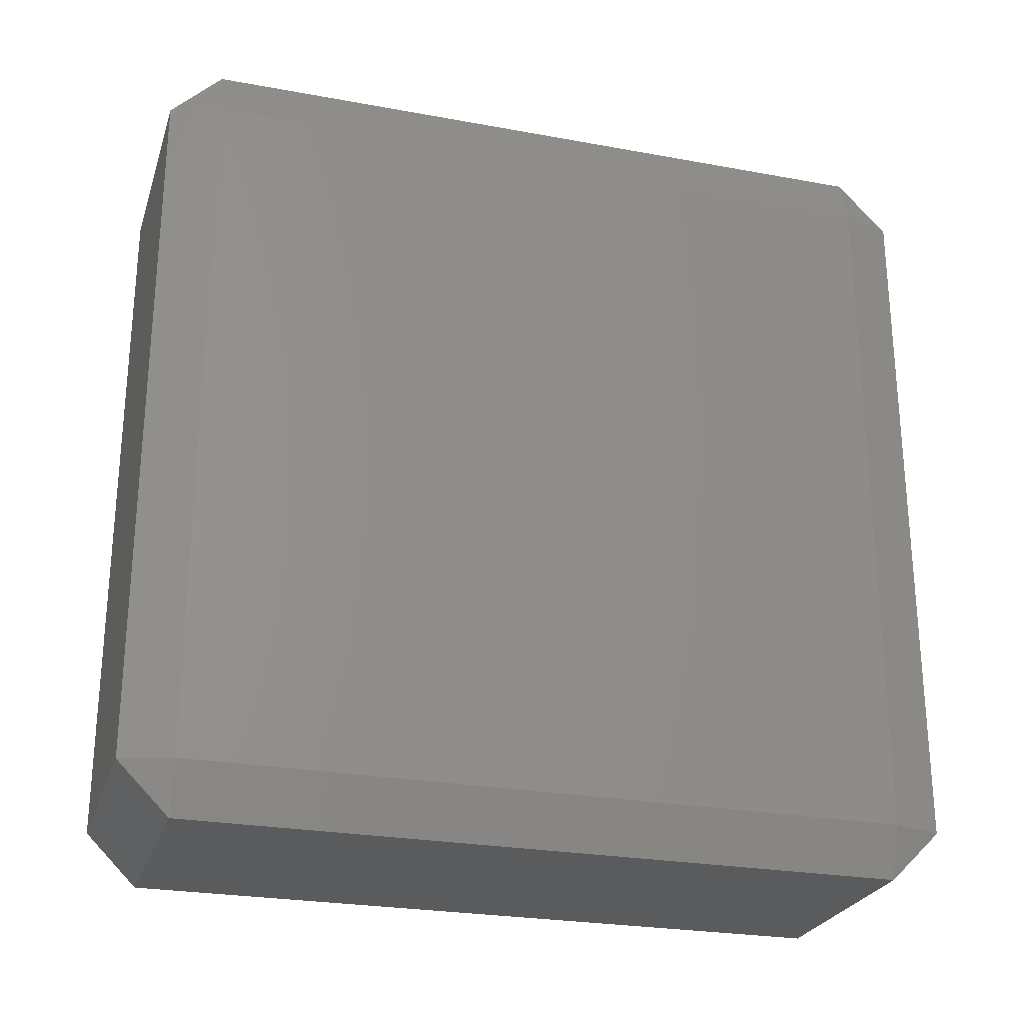
<metadata>
{"format":"stl","ext":"stl","renderer":"f3d","projection":"perspective","resolution":1024,"background":"white","views":[{"elev":-25.6,"azim":-106.4,"up":"+Y"}]}
</metadata>
<code>
# stl→obj: 384 verts, 764 faces
v -0.01167 -0.035 -0.04005
v -0.01167 -0.04005 -0.035
v -0.01335 -0.035 -0.035
v -0.01167 -0.025 -0.04005
v -0.01335 -0.025 -0.035
v -0.01167 -0.015 -0.04005
v -0.01335 -0.015 -0.035
v -0.01167 -0.005 -0.04005
v -0.01335 -0.005 -0.035
v -0.01167 0.005 -0.04005
v -0.01335 0.005 -0.035
v -0.01167 0.015 -0.04005
v -0.01335 0.015 -0.035
v -0.01167 0.025 -0.04005
v -0.01335 0.025 -0.035
v -0.01167 0.035 -0.04005
v -0.01335 0.035 -0.035
v -0.01167 0.04005 -0.035
v -0.008333 -0.035 -0.04005
v -0.008333 -0.04005 -0.035
v -0.008333 -0.025 -0.04005
v -0.008333 -0.015 -0.04005
v -0.008333 -0.005 -0.04005
v -0.008333 0.005 -0.04005
v -0.008333 0.015 -0.04005
v -0.008333 0.025 -0.04005
v -0.008333 0.035 -0.04005
v -0.008333 0.04005 -0.035
v -0.005 -0.035 -0.04005
v -0.005 -0.04005 -0.035
v -0.005 -0.025 -0.04005
v -0.005 -0.015 -0.04005
v -0.005 -0.005 -0.04005
v -0.005 0.005 -0.04005
v -0.005 0.015 -0.04005
v -0.005 0.025 -0.04005
v -0.005 0.035 -0.04005
v -0.005 0.04005 -0.035
v -0.001667 -0.035 -0.04005
v -0.001667 -0.04005 -0.035
v -0.001667 -0.025 -0.04005
v -0.001667 -0.015 -0.04005
v -0.001667 -0.005 -0.04005
v -0.001667 0.005 -0.04005
v -0.001667 0.015 -0.04005
v -0.001667 0.025 -0.04005
v -0.001667 0.035 -0.04005
v -0.001667 0.04005 -0.035
v 0.001667 -0.035 -0.04005
v 0.001667 -0.04005 -0.035
v 0.001667 -0.025 -0.04005
v 0.001667 -0.015 -0.04005
v 0.001667 -0.005 -0.04005
v 0.001667 0.005 -0.04005
v 0.001667 0.015 -0.04005
v 0.001667 0.025 -0.04005
v 0.001667 0.035 -0.04005
v 0.001667 0.04005 -0.035
v 0.005 -0.035 -0.04005
v 0.005 -0.04005 -0.035
v 0.005 -0.025 -0.04005
v 0.005 -0.015 -0.04005
v 0.005 -0.005 -0.04005
v 0.005 0.005 -0.04005
v 0.005 0.015 -0.04005
v 0.005 0.025 -0.04005
v 0.005 0.035 -0.04005
v 0.005 0.04005 -0.035
v 0.008333 -0.035 -0.04005
v 0.008333 -0.04005 -0.035
v 0.008333 -0.025 -0.04005
v 0.008333 -0.015 -0.04005
v 0.008333 -0.005 -0.04005
v 0.008333 0.005 -0.04005
v 0.008333 0.015 -0.04005
v 0.008333 0.025 -0.04005
v 0.008333 0.035 -0.04005
v 0.008333 0.04005 -0.035
v 0.01167 -0.035 -0.04005
v 0.01167 -0.04005 -0.035
v 0.01167 -0.025 -0.04005
v 0.01167 -0.015 -0.04005
v 0.01167 -0.005 -0.04005
v 0.01167 0.005 -0.04005
v 0.01167 0.015 -0.04005
v 0.01167 0.025 -0.04005
v 0.01167 0.035 -0.04005
v 0.01167 0.04005 -0.035
v 0.01335 -0.035 -0.035
v 0.01335 -0.025 -0.035
v 0.01335 -0.015 -0.035
v 0.01335 -0.005 -0.035
v 0.01335 0.005 -0.035
v 0.01335 0.015 -0.035
v 0.01335 0.025 -0.035
v 0.01335 0.035 -0.035
v -0.01167 -0.04005 -0.025
v -0.01335 -0.035 -0.025
v -0.01335 -0.025 -0.025
v -0.01335 -0.015 -0.025
v -0.01335 -0.005 -0.025
v -0.01335 0.005 -0.025
v -0.01335 0.015 -0.025
v -0.01335 0.025 -0.025
v -0.01335 0.035 -0.025
v -0.01167 0.04005 -0.025
v -0.008333 -0.04005 -0.025
v -0.008333 0.04005 -0.025
v -0.005 -0.04005 -0.025
v -0.005 0.04005 -0.025
v -0.001667 -0.04005 -0.025
v -0.001667 0.04005 -0.025
v 0.001667 -0.04005 -0.025
v 0.001667 0.04005 -0.025
v 0.005 -0.04005 -0.025
v 0.005 0.04005 -0.025
v 0.008333 -0.04005 -0.025
v 0.008333 0.04005 -0.025
v 0.01167 -0.04005 -0.025
v 0.01167 0.04005 -0.025
v 0.01335 -0.035 -0.025
v 0.01335 -0.025 -0.025
v 0.01335 -0.015 -0.025
v 0.01335 -0.005 -0.025
v 0.01335 0.005 -0.025
v 0.01335 0.015 -0.025
v 0.01335 0.025 -0.025
v 0.01335 0.035 -0.025
v -0.01167 -0.04005 -0.015
v -0.01335 -0.035 -0.015
v -0.01335 -0.025 -0.015
v -0.01335 -0.015 -0.015
v -0.01335 -0.005 -0.015
v -0.01335 0.005 -0.015
v -0.01335 0.015 -0.015
v -0.01335 0.025 -0.015
v -0.01335 0.035 -0.015
v -0.01167 0.04005 -0.015
v -0.008333 -0.04005 -0.015
v -0.008333 0.04005 -0.015
v -0.005 -0.04005 -0.015
v -0.005 0.04005 -0.015
v -0.001667 -0.04005 -0.015
v -0.001667 0.04005 -0.015
v 0.001667 -0.04005 -0.015
v 0.001667 0.04005 -0.015
v 0.005 -0.04005 -0.015
v 0.005 0.04005 -0.015
v 0.008333 -0.04005 -0.015
v 0.008333 0.04005 -0.015
v 0.01167 -0.04005 -0.015
v 0.01167 0.04005 -0.015
v 0.01335 -0.035 -0.015
v 0.01335 -0.025 -0.015
v 0.01335 -0.015 -0.015
v 0.01335 -0.005 -0.015
v 0.01335 0.005 -0.015
v 0.01335 0.015 -0.015
v 0.01335 0.025 -0.015
v 0.01335 0.035 -0.015
v -0.01167 -0.04005 -0.005
v -0.01335 -0.035 -0.005
v -0.01335 -0.025 -0.005
v -0.01335 -0.015 -0.005
v -0.01335 -0.005 -0.005
v -0.01335 0.005 -0.005
v -0.01335 0.015 -0.005
v -0.01335 0.025 -0.005
v -0.01335 0.035 -0.005
v -0.01167 0.04005 -0.005
v -0.008333 -0.04005 -0.005
v -0.008333 0.04005 -0.005
v -0.005 -0.04005 -0.005
v -0.005 0.04005 -0.005
v -0.001667 -0.04005 -0.005
v -0.001667 0.04005 -0.005
v 0.001667 -0.04005 -0.005
v 0.001667 0.04005 -0.005
v 0.005 -0.04005 -0.005
v 0.005 0.04005 -0.005
v 0.008333 -0.04005 -0.005
v 0.008333 0.04005 -0.005
v 0.01167 -0.04005 -0.005
v 0.01167 0.04005 -0.005
v 0.01335 -0.035 -0.005
v 0.01335 -0.025 -0.005
v 0.01335 -0.015 -0.005
v 0.01335 -0.005 -0.005
v 0.01335 0.005 -0.005
v 0.01335 0.015 -0.005
v 0.01335 0.025 -0.005
v 0.01335 0.035 -0.005
v -0.01167 -0.04005 0.005
v -0.01335 -0.035 0.005
v -0.01335 -0.025 0.005
v -0.01335 -0.015 0.005
v -0.01335 -0.005 0.005
v -0.01335 0.005 0.005
v -0.01335 0.015 0.005
v -0.01335 0.025 0.005
v -0.01335 0.035 0.005
v -0.01167 0.04005 0.005
v -0.008333 -0.04005 0.005
v -0.008333 0.04005 0.005
v -0.005 -0.04005 0.005
v -0.005 0.04005 0.005
v -0.001667 -0.04005 0.005
v -0.001667 0.04005 0.005
v 0.001667 -0.04005 0.005
v 0.001667 0.04005 0.005
v 0.005 -0.04005 0.005
v 0.005 0.04005 0.005
v 0.008333 -0.04005 0.005
v 0.008333 0.04005 0.005
v 0.01167 -0.04005 0.005
v 0.01167 0.04005 0.005
v 0.01335 -0.035 0.005
v 0.01335 -0.025 0.005
v 0.01335 -0.015 0.005
v 0.01335 -0.005 0.005
v 0.01335 0.005 0.005
v 0.01335 0.015 0.005
v 0.01335 0.025 0.005
v 0.01335 0.035 0.005
v -0.01167 -0.04005 0.015
v -0.01335 -0.035 0.015
v -0.01335 -0.025 0.015
v -0.01335 -0.015 0.015
v -0.01335 -0.005 0.015
v -0.01335 0.005 0.015
v -0.01335 0.015 0.015
v -0.01335 0.025 0.015
v -0.01335 0.035 0.015
v -0.01167 0.04005 0.015
v -0.008333 -0.04005 0.015
v -0.008333 0.04005 0.015
v -0.005 -0.04005 0.015
v -0.005 0.04005 0.015
v -0.001667 -0.04005 0.015
v -0.001667 0.04005 0.015
v 0.001667 -0.04005 0.015
v 0.001667 0.04005 0.015
v 0.005 -0.04005 0.015
v 0.005 0.04005 0.015
v 0.008333 -0.04005 0.015
v 0.008333 0.04005 0.015
v 0.01167 -0.04005 0.015
v 0.01167 0.04005 0.015
v 0.01335 -0.035 0.015
v 0.01335 -0.025 0.015
v 0.01335 -0.015 0.015
v 0.01335 -0.005 0.015
v 0.01335 0.005 0.015
v 0.01335 0.015 0.015
v 0.01335 0.025 0.015
v 0.01335 0.035 0.015
v -0.01167 -0.04005 0.025
v -0.01335 -0.035 0.025
v -0.01335 -0.025 0.025
v -0.01335 -0.015 0.025
v -0.01335 -0.005 0.025
v -0.01335 0.005 0.025
v -0.01335 0.015 0.025
v -0.01335 0.025 0.025
v -0.01335 0.035 0.025
v -0.01167 0.04005 0.025
v -0.008333 -0.04005 0.025
v -0.008333 0.04005 0.025
v -0.005 -0.04005 0.025
v -0.005 0.04005 0.025
v -0.001667 -0.04005 0.025
v -0.001667 0.04005 0.025
v 0.001667 -0.04005 0.025
v 0.001667 0.04005 0.025
v 0.005 -0.04005 0.025
v 0.005 0.04005 0.025
v 0.008333 -0.04005 0.025
v 0.008333 0.04005 0.025
v 0.01167 -0.04005 0.025
v 0.01167 0.04005 0.025
v 0.01335 -0.035 0.025
v 0.01335 -0.025 0.025
v 0.01335 -0.015 0.025
v 0.01335 -0.005 0.025
v 0.01335 0.005 0.025
v 0.01335 0.015 0.025
v 0.01335 0.025 0.025
v 0.01335 0.035 0.025
v -0.01167 -0.04005 0.035
v -0.01335 -0.035 0.035
v -0.01335 -0.025 0.035
v -0.01335 -0.015 0.035
v -0.01335 -0.005 0.035
v -0.01335 0.005 0.035
v -0.01335 0.015 0.035
v -0.01335 0.025 0.035
v -0.01335 0.035 0.035
v -0.01167 0.04005 0.035
v -0.008333 -0.04005 0.035
v -0.008333 0.04005 0.035
v -0.005 -0.04005 0.035
v -0.005 0.04005 0.035
v -0.001667 -0.04005 0.035
v -0.001667 0.04005 0.035
v 0.001667 -0.04005 0.035
v 0.001667 0.04005 0.035
v 0.005 -0.04005 0.035
v 0.005 0.04005 0.035
v 0.008333 -0.04005 0.035
v 0.008333 0.04005 0.035
v 0.01167 -0.04005 0.035
v 0.01167 0.04005 0.035
v 0.01335 -0.035 0.035
v 0.01335 -0.025 0.035
v 0.01335 -0.015 0.035
v 0.01335 -0.005 0.035
v 0.01335 0.005 0.035
v 0.01335 0.015 0.035
v 0.01335 0.025 0.035
v 0.01335 0.035 0.035
v -0.01167 -0.035 0.04005
v -0.01167 -0.025 0.04005
v -0.01167 -0.015 0.04005
v -0.01167 -0.005 0.04005
v -0.01167 0.005 0.04005
v -0.01167 0.015 0.04005
v -0.01167 0.025 0.04005
v -0.01167 0.035 0.04005
v -0.008333 -0.035 0.04005
v -0.008333 -0.025 0.04005
v -0.008333 -0.015 0.04005
v -0.008333 -0.005 0.04005
v -0.008333 0.005 0.04005
v -0.008333 0.015 0.04005
v -0.008333 0.025 0.04005
v -0.008333 0.035 0.04005
v -0.005 -0.035 0.04005
v -0.005 -0.025 0.04005
v -0.005 -0.015 0.04005
v -0.005 -0.005 0.04005
v -0.005 0.005 0.04005
v -0.005 0.015 0.04005
v -0.005 0.025 0.04005
v -0.005 0.035 0.04005
v -0.001667 -0.035 0.04005
v -0.001667 -0.025 0.04005
v -0.001667 -0.015 0.04005
v -0.001667 -0.005 0.04005
v -0.001667 0.005 0.04005
v -0.001667 0.015 0.04005
v -0.001667 0.025 0.04005
v -0.001667 0.035 0.04005
v 0.001667 -0.035 0.04005
v 0.001667 -0.025 0.04005
v 0.001667 -0.015 0.04005
v 0.001667 -0.005 0.04005
v 0.001667 0.005 0.04005
v 0.001667 0.015 0.04005
v 0.001667 0.025 0.04005
v 0.001667 0.035 0.04005
v 0.005 -0.035 0.04005
v 0.005 -0.025 0.04005
v 0.005 -0.015 0.04005
v 0.005 -0.005 0.04005
v 0.005 0.005 0.04005
v 0.005 0.015 0.04005
v 0.005 0.025 0.04005
v 0.005 0.035 0.04005
v 0.008333 -0.035 0.04005
v 0.008333 -0.025 0.04005
v 0.008333 -0.015 0.04005
v 0.008333 -0.005 0.04005
v 0.008333 0.005 0.04005
v 0.008333 0.015 0.04005
v 0.008333 0.025 0.04005
v 0.008333 0.035 0.04005
v 0.01167 -0.035 0.04005
v 0.01167 -0.025 0.04005
v 0.01167 -0.015 0.04005
v 0.01167 -0.005 0.04005
v 0.01167 0.005 0.04005
v 0.01167 0.015 0.04005
v 0.01167 0.025 0.04005
v 0.01167 0.035 0.04005
f 1 2 3
f 1 3 4
f 4 3 5
f 4 5 6
f 6 5 7
f 6 7 8
f 8 7 9
f 8 9 10
f 10 9 11
f 10 11 12
f 12 11 13
f 12 13 14
f 14 13 15
f 14 15 16
f 16 15 17
f 16 17 18
f 1 19 2
f 2 19 20
f 1 4 19
f 19 4 21
f 4 6 21
f 21 6 22
f 6 8 22
f 22 8 23
f 8 10 23
f 23 10 24
f 10 12 24
f 24 12 25
f 12 14 25
f 25 14 26
f 14 16 26
f 26 16 27
f 16 18 27
f 27 18 28
f 19 29 20
f 20 29 30
f 19 21 29
f 29 21 31
f 21 22 31
f 31 22 32
f 22 23 32
f 32 23 33
f 23 24 33
f 33 24 34
f 24 25 34
f 34 25 35
f 25 26 35
f 35 26 36
f 26 27 36
f 36 27 37
f 27 28 37
f 37 28 38
f 29 39 30
f 30 39 40
f 29 31 39
f 39 31 41
f 31 32 41
f 41 32 42
f 32 33 42
f 42 33 43
f 33 34 43
f 43 34 44
f 34 35 44
f 44 35 45
f 35 36 45
f 45 36 46
f 36 37 46
f 46 37 47
f 37 38 47
f 47 38 48
f 39 49 40
f 40 49 50
f 39 41 49
f 49 41 51
f 41 42 51
f 51 42 52
f 42 43 52
f 52 43 53
f 43 44 53
f 53 44 54
f 44 45 54
f 54 45 55
f 45 46 55
f 55 46 56
f 46 47 56
f 56 47 57
f 47 48 57
f 57 48 58
f 49 59 50
f 50 59 60
f 49 51 59
f 59 51 61
f 51 52 61
f 61 52 62
f 52 53 62
f 62 53 63
f 53 54 63
f 63 54 64
f 54 55 64
f 64 55 65
f 55 56 65
f 65 56 66
f 56 57 66
f 66 57 67
f 57 58 67
f 67 58 68
f 59 69 60
f 60 69 70
f 59 61 69
f 69 61 71
f 61 62 71
f 71 62 72
f 62 63 72
f 72 63 73
f 63 64 73
f 73 64 74
f 64 65 74
f 74 65 75
f 65 66 75
f 75 66 76
f 66 67 76
f 76 67 77
f 67 68 77
f 77 68 78
f 69 79 70
f 70 79 80
f 69 71 79
f 79 71 81
f 71 72 81
f 81 72 82
f 72 73 82
f 82 73 83
f 73 74 83
f 83 74 84
f 74 75 84
f 84 75 85
f 75 76 85
f 85 76 86
f 76 77 86
f 86 77 87
f 77 78 87
f 87 78 88
f 79 89 80
f 79 81 89
f 89 81 90
f 81 82 90
f 90 82 91
f 82 83 91
f 91 83 92
f 83 84 92
f 92 84 93
f 84 85 93
f 93 85 94
f 85 86 94
f 94 86 95
f 86 87 95
f 95 87 96
f 87 88 96
f 2 97 3
f 3 97 98
f 3 98 5
f 5 98 99
f 5 99 7
f 7 99 100
f 7 100 9
f 9 100 101
f 9 101 11
f 11 101 102
f 11 102 13
f 13 102 103
f 13 103 15
f 15 103 104
f 15 104 17
f 17 104 105
f 17 105 18
f 18 105 106
f 20 107 2
f 2 107 97
f 28 18 108
f 108 18 106
f 30 109 20
f 20 109 107
f 38 28 110
f 110 28 108
f 40 111 30
f 30 111 109
f 48 38 112
f 112 38 110
f 50 113 40
f 40 113 111
f 58 48 114
f 114 48 112
f 60 115 50
f 50 115 113
f 68 58 116
f 116 58 114
f 70 117 60
f 60 117 115
f 78 68 118
f 118 68 116
f 80 119 70
f 70 119 117
f 88 78 120
f 120 78 118
f 80 89 119
f 119 89 121
f 89 90 121
f 121 90 122
f 90 91 122
f 122 91 123
f 91 92 123
f 123 92 124
f 92 93 124
f 124 93 125
f 93 94 125
f 125 94 126
f 94 95 126
f 126 95 127
f 95 96 127
f 127 96 128
f 96 88 128
f 128 88 120
f 97 129 98
f 98 129 130
f 98 130 99
f 99 130 131
f 99 131 100
f 100 131 132
f 100 132 101
f 101 132 133
f 101 133 102
f 102 133 134
f 102 134 103
f 103 134 135
f 103 135 104
f 104 135 136
f 104 136 105
f 105 136 137
f 105 137 106
f 106 137 138
f 107 139 97
f 97 139 129
f 108 106 140
f 140 106 138
f 109 141 107
f 107 141 139
f 110 108 142
f 142 108 140
f 111 143 109
f 109 143 141
f 112 110 144
f 144 110 142
f 113 145 111
f 111 145 143
f 114 112 146
f 146 112 144
f 115 147 113
f 113 147 145
f 116 114 148
f 148 114 146
f 117 149 115
f 115 149 147
f 118 116 150
f 150 116 148
f 119 151 117
f 117 151 149
f 120 118 152
f 152 118 150
f 119 121 151
f 151 121 153
f 121 122 153
f 153 122 154
f 122 123 154
f 154 123 155
f 123 124 155
f 155 124 156
f 124 125 156
f 156 125 157
f 125 126 157
f 157 126 158
f 126 127 158
f 158 127 159
f 127 128 159
f 159 128 160
f 128 120 160
f 160 120 152
f 129 161 130
f 130 161 162
f 130 162 131
f 131 162 163
f 131 163 132
f 132 163 164
f 132 164 133
f 133 164 165
f 133 165 134
f 134 165 166
f 134 166 135
f 135 166 167
f 135 167 136
f 136 167 168
f 136 168 137
f 137 168 169
f 137 169 138
f 138 169 170
f 139 171 129
f 129 171 161
f 140 138 172
f 172 138 170
f 141 173 139
f 139 173 171
f 142 140 174
f 174 140 172
f 143 175 141
f 141 175 173
f 144 142 176
f 176 142 174
f 145 177 143
f 143 177 175
f 146 144 178
f 178 144 176
f 147 179 145
f 145 179 177
f 148 146 180
f 180 146 178
f 149 181 147
f 147 181 179
f 150 148 182
f 182 148 180
f 151 183 149
f 149 183 181
f 152 150 184
f 184 150 182
f 151 153 183
f 183 153 185
f 153 154 185
f 185 154 186
f 154 155 186
f 186 155 187
f 155 156 187
f 187 156 188
f 156 157 188
f 188 157 189
f 157 158 189
f 189 158 190
f 158 159 190
f 190 159 191
f 159 160 191
f 191 160 192
f 160 152 192
f 192 152 184
f 161 193 162
f 162 193 194
f 162 194 163
f 163 194 195
f 163 195 164
f 164 195 196
f 164 196 165
f 165 196 197
f 165 197 166
f 166 197 198
f 166 198 167
f 167 198 199
f 167 199 168
f 168 199 200
f 168 200 169
f 169 200 201
f 169 201 170
f 170 201 202
f 171 203 161
f 161 203 193
f 172 170 204
f 204 170 202
f 173 205 171
f 171 205 203
f 174 172 206
f 206 172 204
f 175 207 173
f 173 207 205
f 176 174 208
f 208 174 206
f 177 209 175
f 175 209 207
f 178 176 210
f 210 176 208
f 179 211 177
f 177 211 209
f 180 178 212
f 212 178 210
f 181 213 179
f 179 213 211
f 182 180 214
f 214 180 212
f 183 215 181
f 181 215 213
f 184 182 216
f 216 182 214
f 183 185 215
f 215 185 217
f 185 186 217
f 217 186 218
f 186 187 218
f 218 187 219
f 187 188 219
f 219 188 220
f 188 189 220
f 220 189 221
f 189 190 221
f 221 190 222
f 190 191 222
f 222 191 223
f 191 192 223
f 223 192 224
f 192 184 224
f 224 184 216
f 193 225 194
f 194 225 226
f 194 226 195
f 195 226 227
f 195 227 196
f 196 227 228
f 196 228 197
f 197 228 229
f 197 229 198
f 198 229 230
f 198 230 199
f 199 230 231
f 199 231 200
f 200 231 232
f 200 232 201
f 201 232 233
f 201 233 202
f 202 233 234
f 203 235 193
f 193 235 225
f 204 202 236
f 236 202 234
f 205 237 203
f 203 237 235
f 206 204 238
f 238 204 236
f 207 239 205
f 205 239 237
f 208 206 240
f 240 206 238
f 209 241 207
f 207 241 239
f 210 208 242
f 242 208 240
f 211 243 209
f 209 243 241
f 212 210 244
f 244 210 242
f 213 245 211
f 211 245 243
f 214 212 246
f 246 212 244
f 215 247 213
f 213 247 245
f 216 214 248
f 248 214 246
f 215 217 247
f 247 217 249
f 217 218 249
f 249 218 250
f 218 219 250
f 250 219 251
f 219 220 251
f 251 220 252
f 220 221 252
f 252 221 253
f 221 222 253
f 253 222 254
f 222 223 254
f 254 223 255
f 223 224 255
f 255 224 256
f 224 216 256
f 256 216 248
f 225 257 226
f 226 257 258
f 226 258 227
f 227 258 259
f 227 259 228
f 228 259 260
f 228 260 229
f 229 260 261
f 229 261 230
f 230 261 262
f 230 262 231
f 231 262 263
f 231 263 232
f 232 263 264
f 232 264 233
f 233 264 265
f 233 265 234
f 234 265 266
f 235 267 225
f 225 267 257
f 236 234 268
f 268 234 266
f 237 269 235
f 235 269 267
f 238 236 270
f 270 236 268
f 239 271 237
f 237 271 269
f 240 238 272
f 272 238 270
f 241 273 239
f 239 273 271
f 242 240 274
f 274 240 272
f 243 275 241
f 241 275 273
f 244 242 276
f 276 242 274
f 245 277 243
f 243 277 275
f 246 244 278
f 278 244 276
f 247 279 245
f 245 279 277
f 248 246 280
f 280 246 278
f 247 249 279
f 279 249 281
f 249 250 281
f 281 250 282
f 250 251 282
f 282 251 283
f 251 252 283
f 283 252 284
f 252 253 284
f 284 253 285
f 253 254 285
f 285 254 286
f 254 255 286
f 286 255 287
f 255 256 287
f 287 256 288
f 256 248 288
f 288 248 280
f 257 289 258
f 258 289 290
f 258 290 259
f 259 290 291
f 259 291 260
f 260 291 292
f 260 292 261
f 261 292 293
f 261 293 262
f 262 293 294
f 262 294 263
f 263 294 295
f 263 295 264
f 264 295 296
f 264 296 265
f 265 296 297
f 265 297 266
f 266 297 298
f 267 299 257
f 257 299 289
f 268 266 300
f 300 266 298
f 269 301 267
f 267 301 299
f 270 268 302
f 302 268 300
f 271 303 269
f 269 303 301
f 272 270 304
f 304 270 302
f 273 305 271
f 271 305 303
f 274 272 306
f 306 272 304
f 275 307 273
f 273 307 305
f 276 274 308
f 308 274 306
f 277 309 275
f 275 309 307
f 278 276 310
f 310 276 308
f 279 311 277
f 277 311 309
f 280 278 312
f 312 278 310
f 279 281 311
f 311 281 313
f 281 282 313
f 313 282 314
f 282 283 314
f 314 283 315
f 283 284 315
f 315 284 316
f 284 285 316
f 316 285 317
f 285 286 317
f 317 286 318
f 286 287 318
f 318 287 319
f 287 288 319
f 319 288 320
f 288 280 320
f 320 280 312
f 289 321 290
f 290 321 291
f 291 321 322
f 291 322 292
f 292 322 323
f 292 323 293
f 293 323 324
f 293 324 294
f 294 324 325
f 294 325 295
f 295 325 326
f 295 326 296
f 296 326 327
f 296 327 297
f 297 327 328
f 297 328 298
f 299 329 289
f 289 329 321
f 321 329 322
f 322 329 330
f 322 330 323
f 323 330 331
f 323 331 324
f 324 331 332
f 324 332 325
f 325 332 333
f 325 333 326
f 326 333 334
f 326 334 327
f 327 334 335
f 327 335 328
f 328 335 336
f 300 298 336
f 336 298 328
f 301 337 299
f 299 337 329
f 329 337 330
f 330 337 338
f 330 338 331
f 331 338 339
f 331 339 332
f 332 339 340
f 332 340 333
f 333 340 341
f 333 341 334
f 334 341 342
f 334 342 335
f 335 342 343
f 335 343 336
f 336 343 344
f 302 300 344
f 344 300 336
f 303 345 301
f 301 345 337
f 337 345 338
f 338 345 346
f 338 346 339
f 339 346 347
f 339 347 340
f 340 347 348
f 340 348 341
f 341 348 349
f 341 349 342
f 342 349 350
f 342 350 343
f 343 350 351
f 343 351 344
f 344 351 352
f 304 302 352
f 352 302 344
f 305 353 303
f 303 353 345
f 345 353 346
f 346 353 354
f 346 354 347
f 347 354 355
f 347 355 348
f 348 355 356
f 348 356 349
f 349 356 357
f 349 357 350
f 350 357 358
f 350 358 351
f 351 358 359
f 351 359 352
f 352 359 360
f 306 304 360
f 360 304 352
f 307 361 305
f 305 361 353
f 353 361 354
f 354 361 362
f 354 362 355
f 355 362 363
f 355 363 356
f 356 363 364
f 356 364 357
f 357 364 365
f 357 365 358
f 358 365 366
f 358 366 359
f 359 366 367
f 359 367 360
f 360 367 368
f 308 306 368
f 368 306 360
f 309 369 307
f 307 369 361
f 361 369 362
f 362 369 370
f 362 370 363
f 363 370 371
f 363 371 364
f 364 371 372
f 364 372 365
f 365 372 373
f 365 373 366
f 366 373 374
f 366 374 367
f 367 374 375
f 367 375 368
f 368 375 376
f 310 308 376
f 376 308 368
f 311 377 309
f 309 377 369
f 369 377 370
f 370 377 378
f 370 378 371
f 371 378 379
f 371 379 372
f 372 379 380
f 372 380 373
f 373 380 381
f 373 381 374
f 374 381 382
f 374 382 375
f 375 382 383
f 375 383 376
f 376 383 384
f 312 310 384
f 384 310 376
f 311 313 377
f 313 314 377
f 377 314 378
f 314 315 378
f 378 315 379
f 315 316 379
f 379 316 380
f 316 317 380
f 380 317 381
f 317 318 381
f 381 318 382
f 318 319 382
f 382 319 383
f 319 320 383
f 383 320 384
f 320 312 384

</code>
